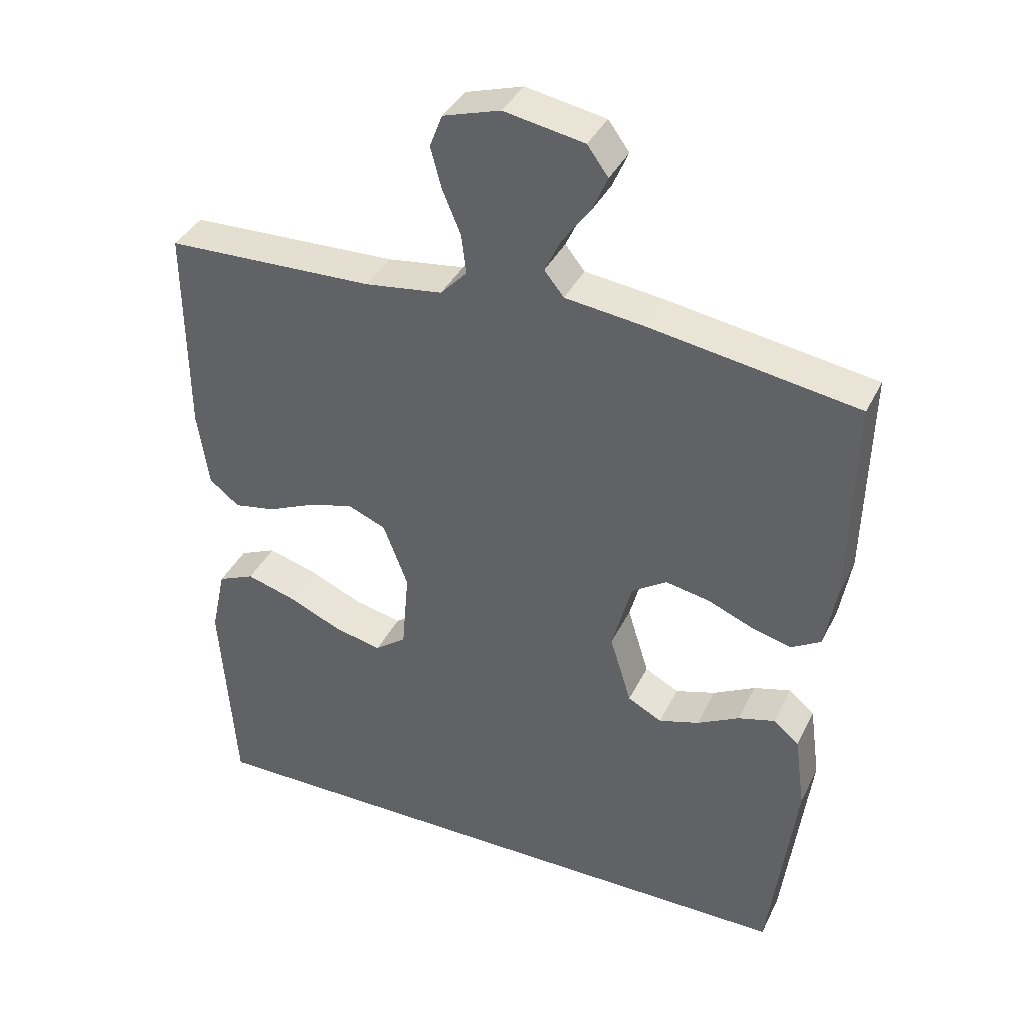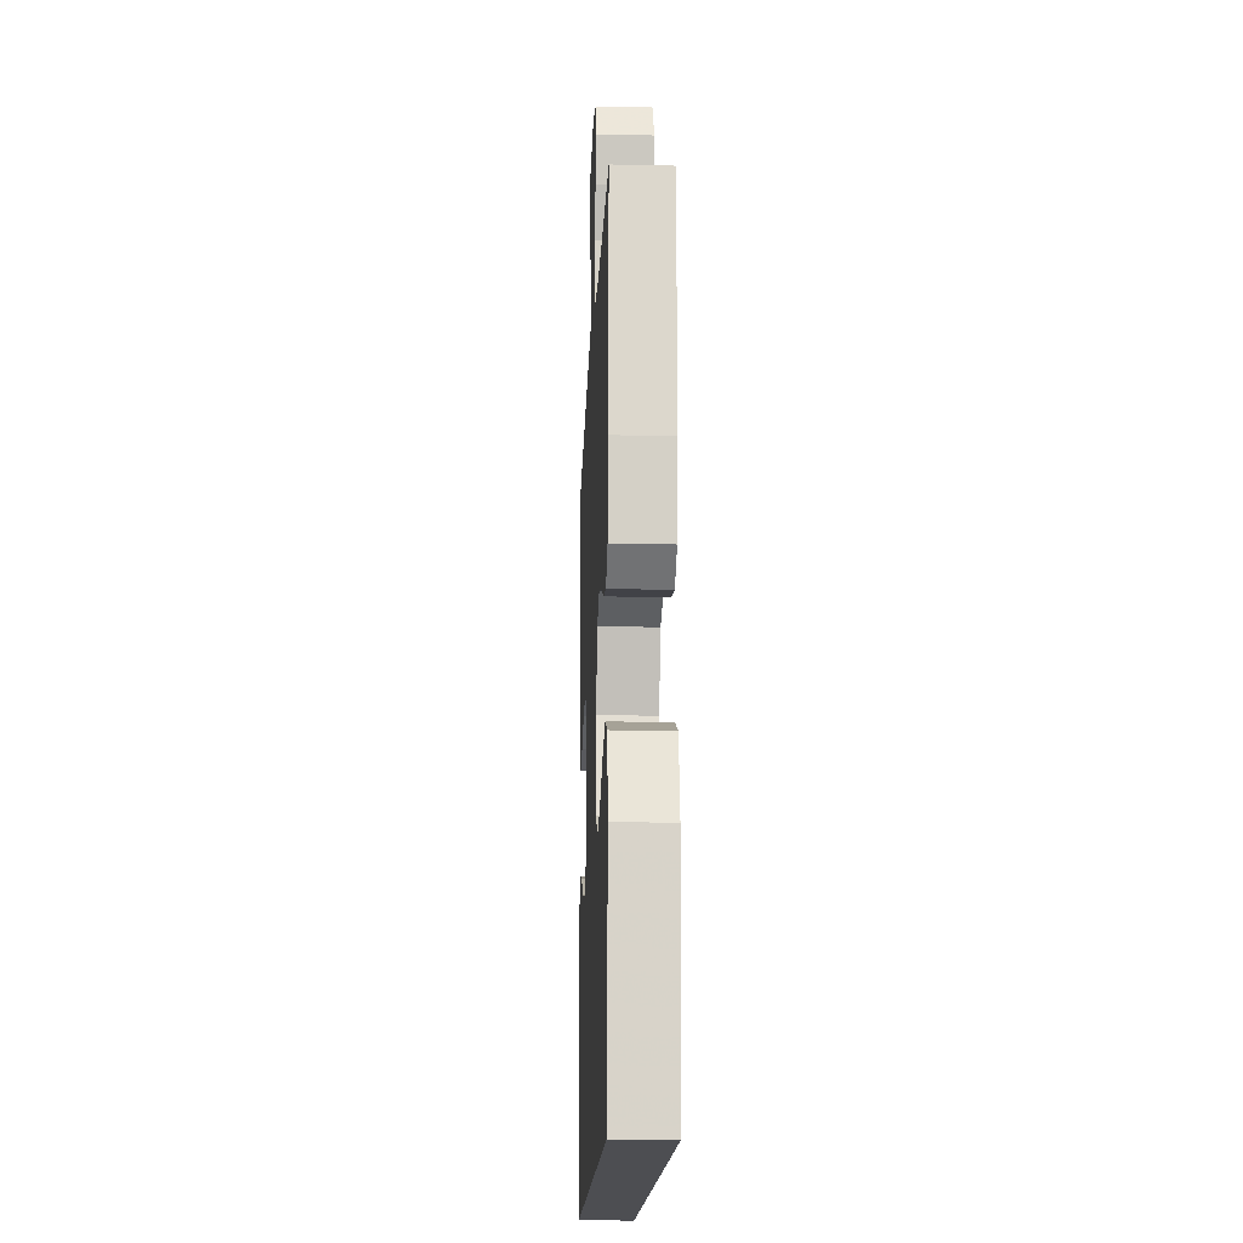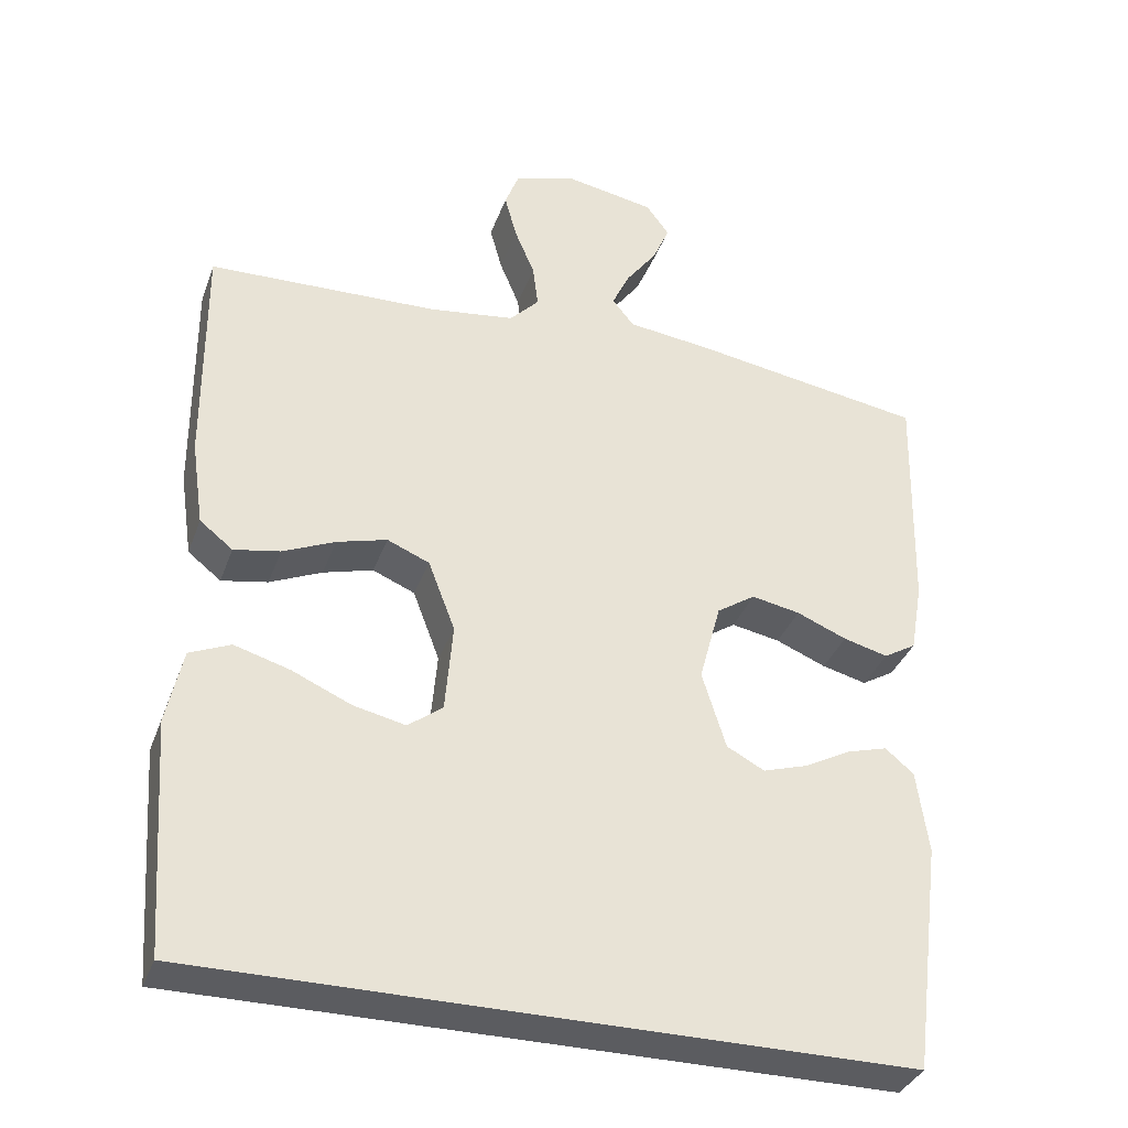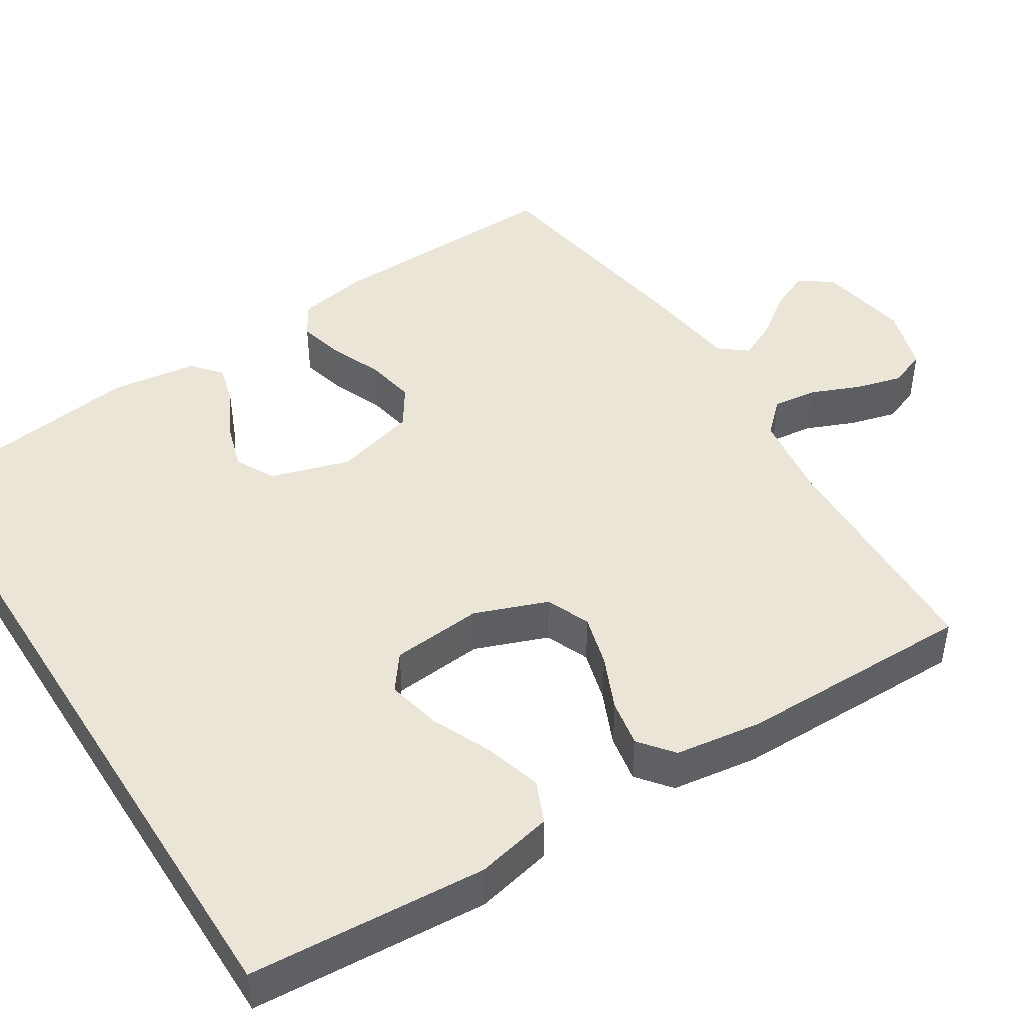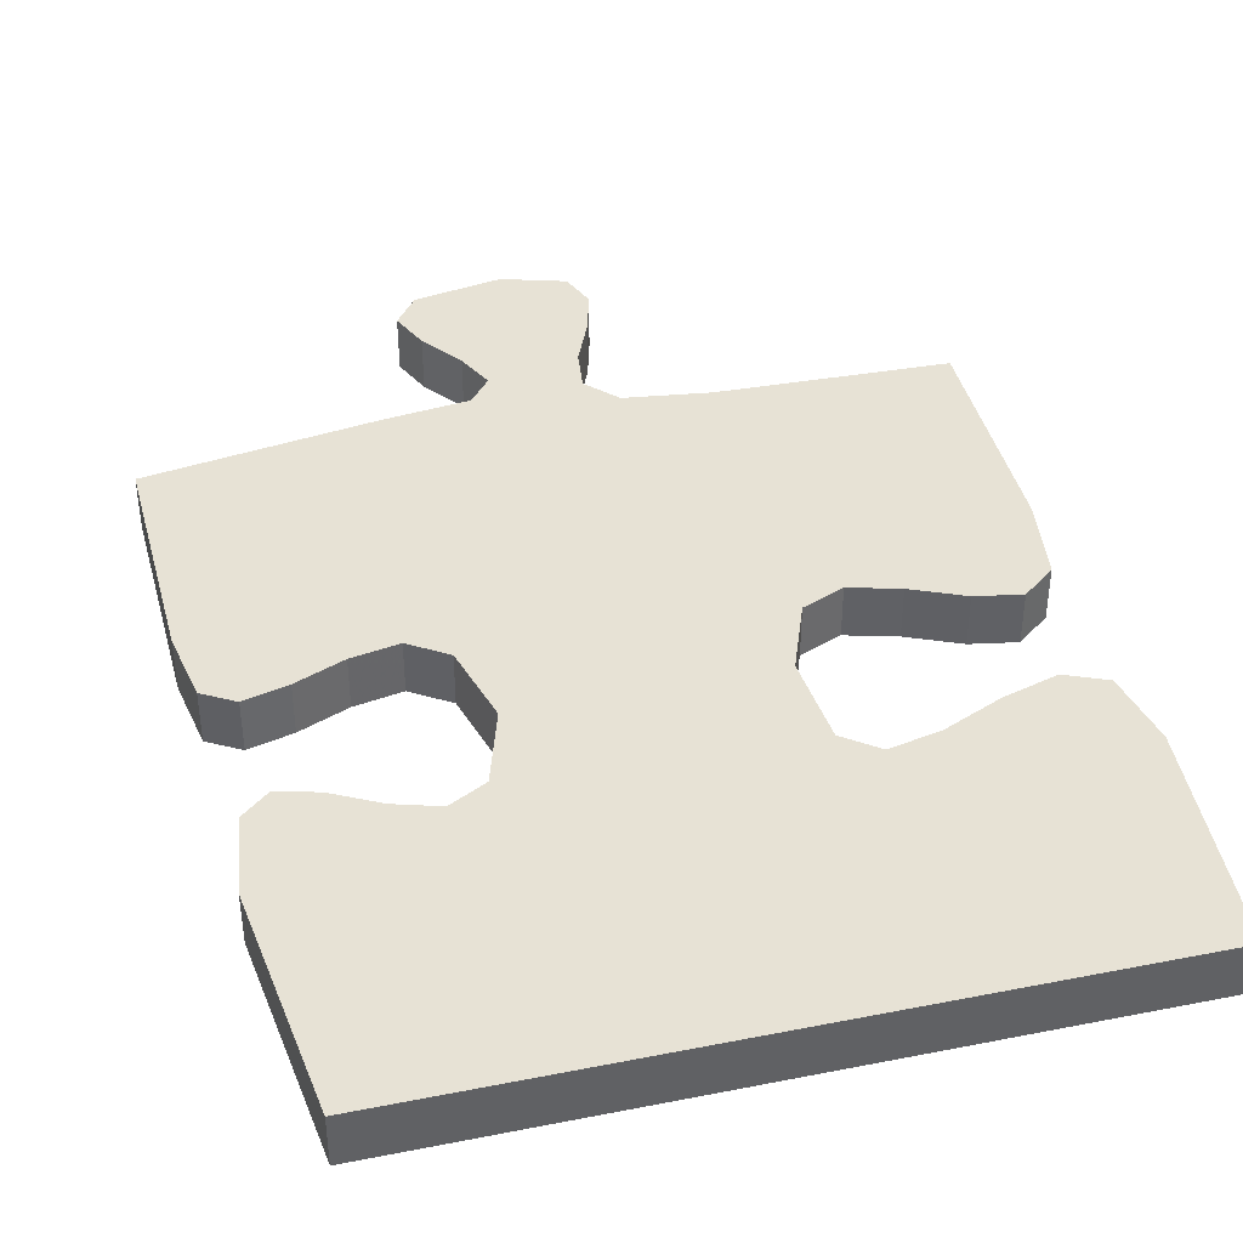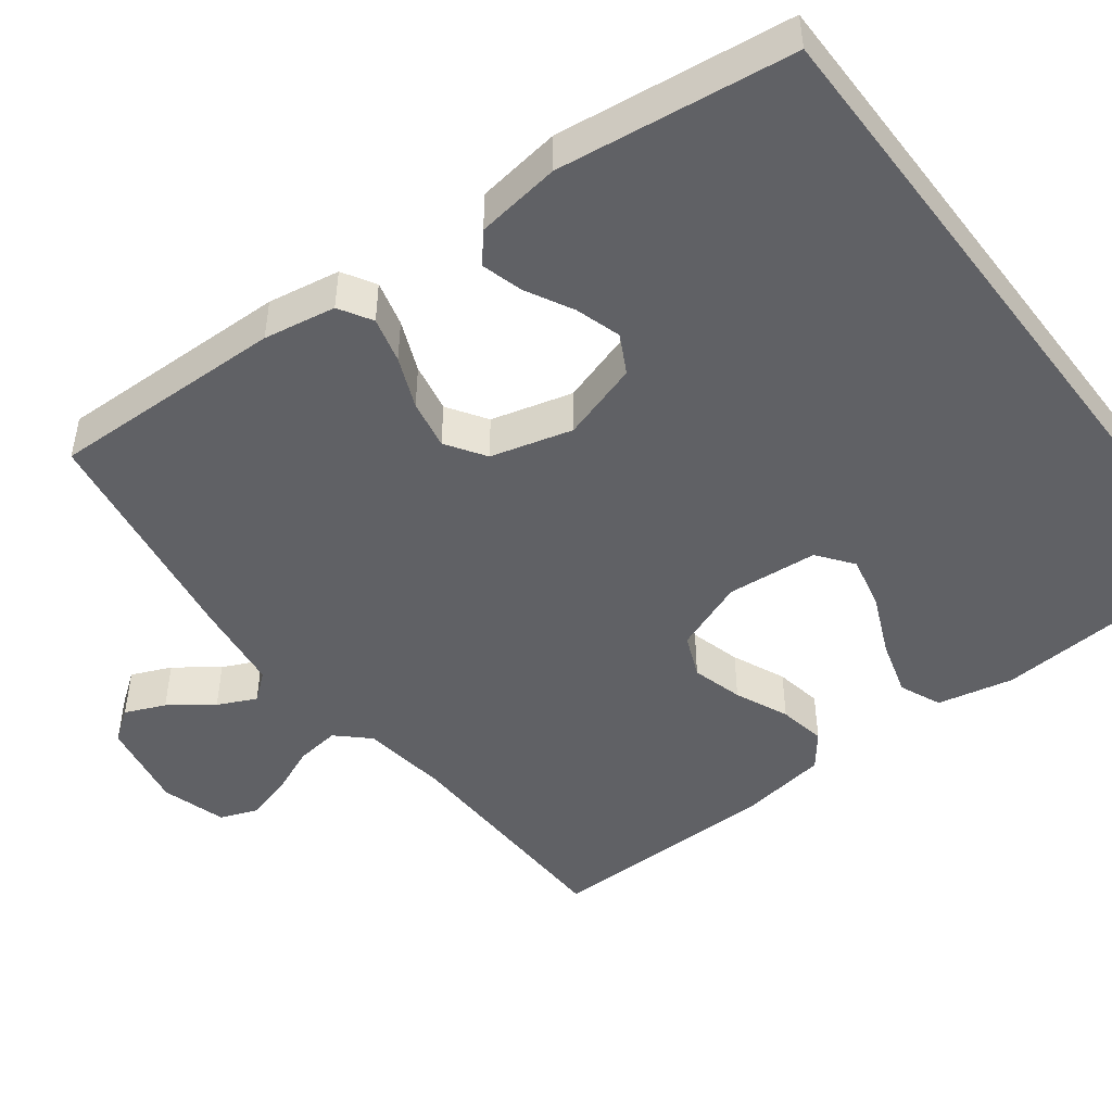
<metadata>
{"format":"obj","ext":"obj","renderer":"f3d","projection":"perspective","resolution":1024,"background":"white","views":[{"elev":38.0,"azim":23.9,"up":"+Z"},{"elev":-17.1,"azim":-92.5,"up":"+Z"},{"elev":-35.2,"azim":-18.6,"up":"+Z"},{"elev":45.9,"azim":-122.4,"up":"+Y"},{"elev":40.2,"azim":166.4,"up":"+Y"},{"elev":-47.9,"azim":127.2,"up":"+Y"}]}
</metadata>
<code>
v 0.5 0.07 0.5
v 0.493 0.07 0.2
v 0.477 0.07 0.108
v 0.435 0.07 0.083
v 0.377 0.07 0.098
v 0.312 0.07 0.125
v 0.249 0.07 0.137
v 0.199 0.07 0.104
v 0.171 0.07 0
v 0.202 0.07 -0.1
v 0.251 0.07 -0.126
v 0.309 0.07 -0.108
v 0.369 0.07 -0.076
v 0.422 0.07 -0.061
v 0.459 0.07 -0.092
v 0.474 0.07 -0.2
v 0.436 0.07 -0.5
v -0.481 0.07 -0.5
v -0.502 0.07 -0.2
v -0.481 0.07 -0.103
v -0.428 0.07 -0.08
v -0.356 0.07 -0.101
v -0.279 0.07 -0.135
v -0.211 0.07 -0.15
v -0.166 0.07 -0.116
v -0.156 0.07 0
v -0.191 0.07 0.092
v -0.246 0.07 0.115
v -0.311 0.07 0.097
v -0.379 0.07 0.067
v -0.439 0.07 0.056
v -0.482 0.07 0.09
v -0.498 0.07 0.2
v -0.5 0.07 0.5
v -0.2 0.07 0.509
v -0.089 0.07 0.524
v -0.051 0.07 0.564
v -0.058 0.07 0.62
v -0.084 0.07 0.682
v -0.1 0.07 0.741
v -0.082 0.07 0.788
v 0 0.07 0.813
v 0.115 0.07 0.792
v 0.145 0.07 0.751
v 0.123 0.07 0.7
v 0.083 0.07 0.646
v 0.06 0.07 0.597
v 0.088 0.07 0.562
v 0.2 0.07 0.548
v 0.5 0 0.5
v 0.493 0 0.2
v 0.477 0 0.108
v 0.435 0 0.083
v 0.377 0 0.098
v 0.312 0 0.125
v 0.249 0 0.137
v 0.199 0 0.104
v 0.171 0 0
v 0.202 0 -0.1
v 0.251 0 -0.126
v 0.309 0 -0.108
v 0.369 0 -0.076
v 0.422 0 -0.061
v 0.459 0 -0.092
v 0.474 0 -0.2
v 0.436 0 -0.5
v -0.481 0 -0.5
v -0.502 0 -0.2
v -0.481 0 -0.103
v -0.428 0 -0.08
v -0.356 0 -0.101
v -0.279 0 -0.135
v -0.211 0 -0.15
v -0.166 0 -0.116
v -0.156 0 0
v -0.191 0 0.092
v -0.246 0 0.115
v -0.311 0 0.097
v -0.379 0 0.067
v -0.439 0 0.056
v -0.482 0 0.09
v -0.498 0 0.2
v -0.5 0 0.5
v -0.2 0 0.509
v -0.089 0 0.524
v -0.051 0 0.564
v -0.058 0 0.62
v -0.084 0 0.682
v -0.1 0 0.741
v -0.082 0 0.788
v 0 0 0.813
v 0.115 0 0.792
v 0.145 0 0.751
v 0.123 0 0.7
v 0.083 0 0.646
v 0.06 0 0.597
v 0.088 0 0.562
v 0.2 0 0.548
f 48 49 1 2
f 43 44 45 46
f 43 46 47
f 42 43 47
f 41 42 47
f 38 39 40 41
f 38 41 47
f 37 38 47 48
f 32 33 34 35
f 32 35 36
f 29 30 31 32
f 28 29 32 36
f 27 28 36 37
f 20 21 22 23
f 20 23 24
f 19 20 24
f 18 19 24
f 17 18 24 25
f 12 13 14 15
f 11 12 15 16
f 3 4 5 6
f 3 6 7
f 2 3 7
f 48 2 7
f 26 27 37 48
f 26 48 7 8
f 25 26 8 9
f 11 16 17 25
f 10 11 25
f 9 10 25
f 51 50 98 97
f 95 94 93 92
f 96 95 92
f 96 92 91
f 96 91 90
f 90 89 88 87
f 96 90 87
f 97 96 87 86
f 84 83 82 81
f 85 84 81
f 81 80 79 78
f 85 81 78 77
f 86 85 77 76
f 72 71 70 69
f 73 72 69
f 73 69 68
f 73 68 67
f 74 73 67 66
f 64 63 62 61
f 65 64 61 60
f 55 54 53 52
f 56 55 52
f 56 52 51
f 56 51 97
f 97 86 76 75
f 57 56 97 75
f 58 57 75 74
f 74 66 65 60
f 74 60 59
f 74 59 58
f 1 50 51 2
f 2 51 52 3
f 3 52 53 4
f 4 53 54 5
f 5 54 55 6
f 6 55 56 7
f 7 56 57 8
f 8 57 58 9
f 9 58 59 10
f 10 59 60 11
f 11 60 61 12
f 12 61 62 13
f 13 62 63 14
f 14 63 64 15
f 15 64 65 16
f 16 65 66 17
f 17 66 67 18
f 18 67 68 19
f 19 68 69 20
f 20 69 70 21
f 21 70 71 22
f 22 71 72 23
f 23 72 73 24
f 24 73 74 25
f 25 74 75 26
f 26 75 76 27
f 27 76 77 28
f 28 77 78 29
f 29 78 79 30
f 30 79 80 31
f 31 80 81 32
f 32 81 82 33
f 33 82 83 34
f 34 83 84 35
f 35 84 85 36
f 36 85 86 37
f 37 86 87 38
f 38 87 88 39
f 39 88 89 40
f 40 89 90 41
f 41 90 91 42
f 42 91 92 43
f 43 92 93 44
f 44 93 94 45
f 45 94 95 46
f 46 95 96 47
f 47 96 97 48
f 48 97 98 49
f 49 98 50 1

</code>
